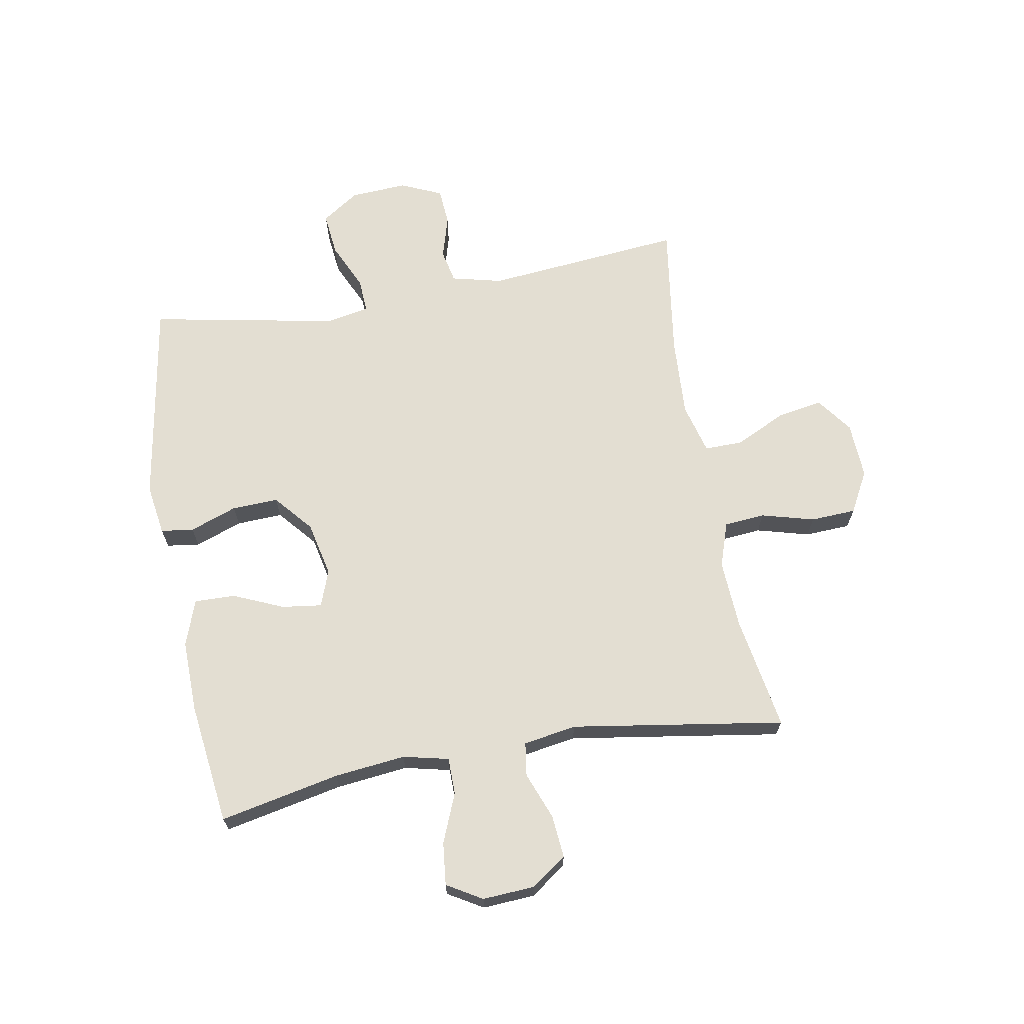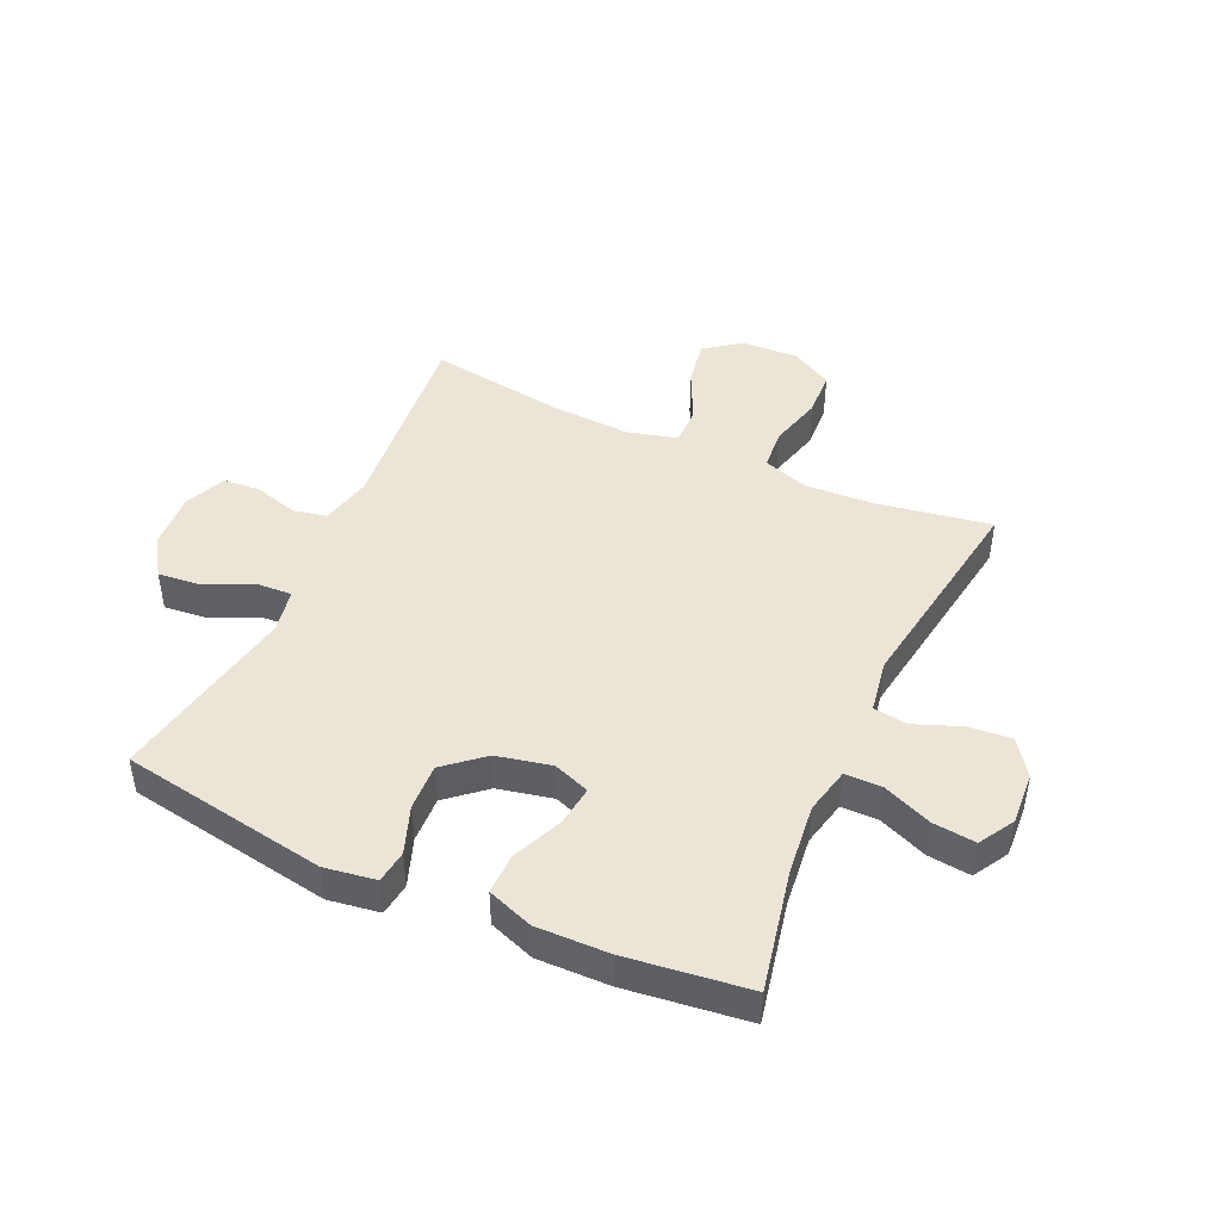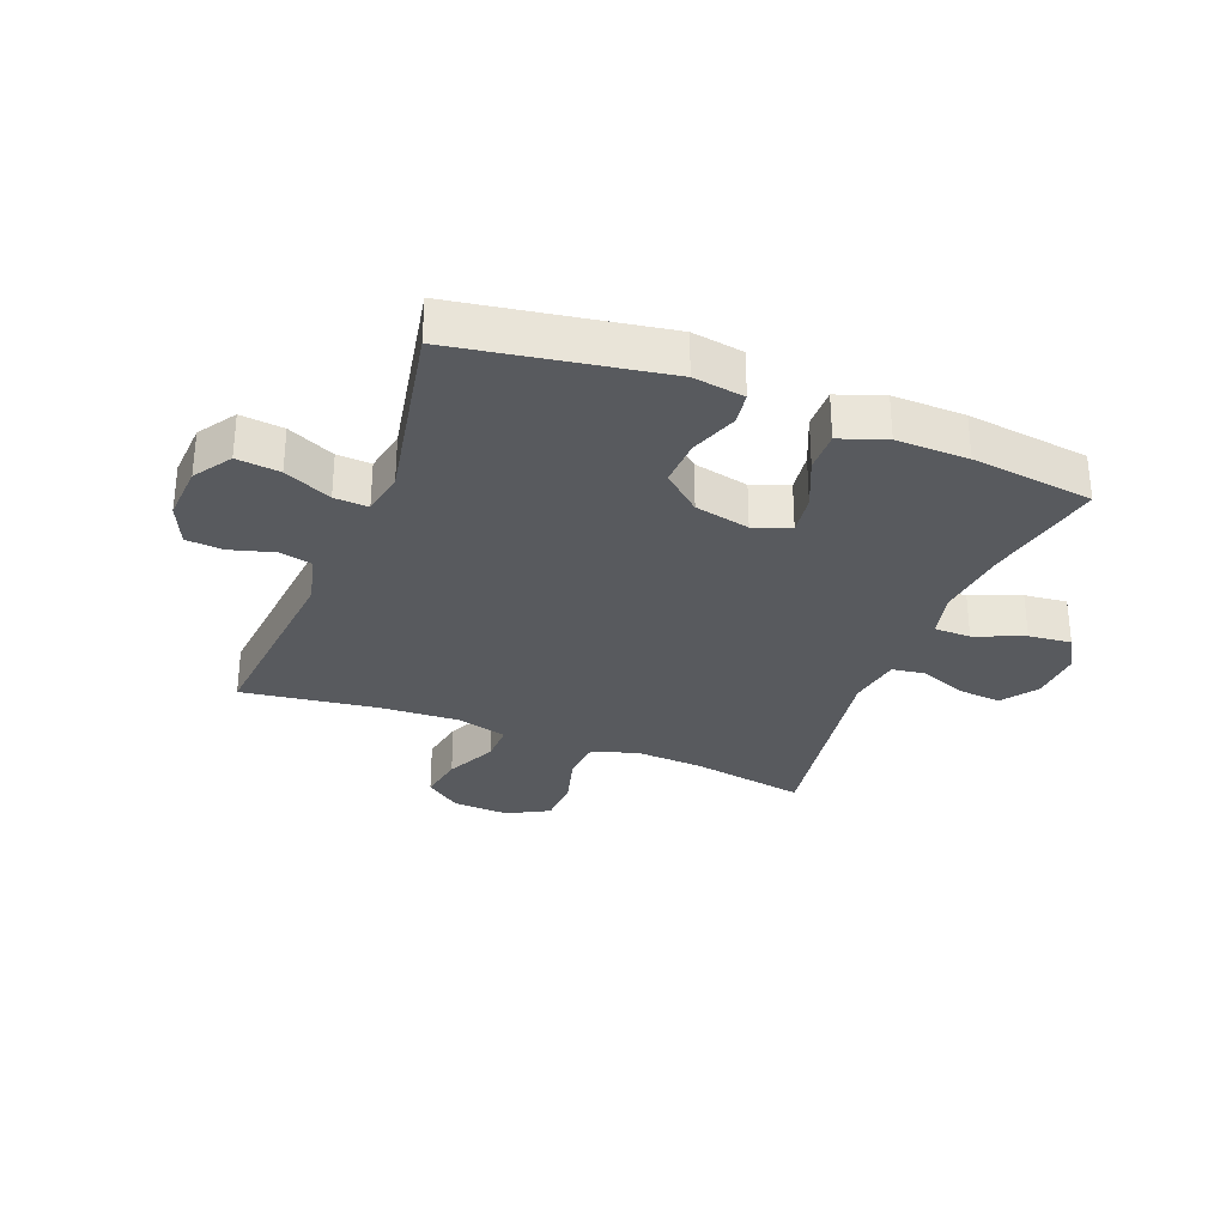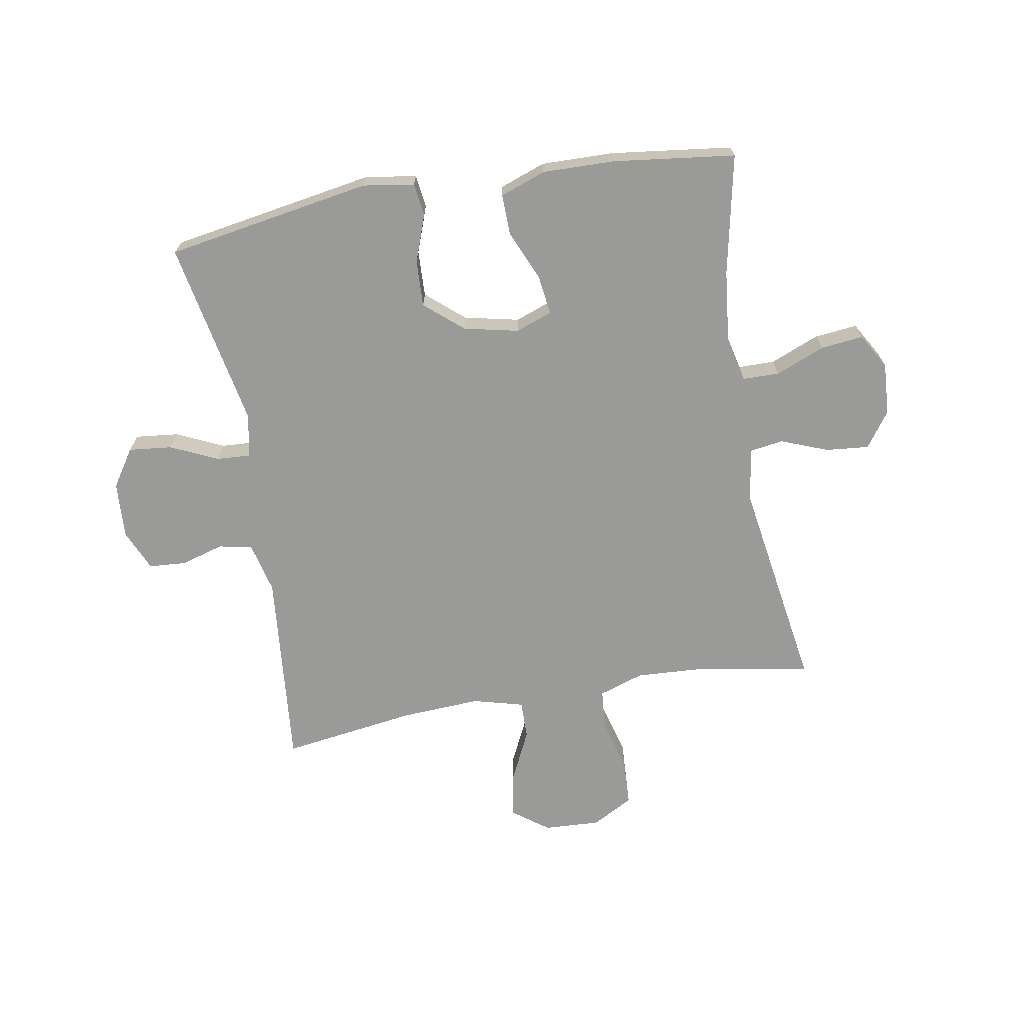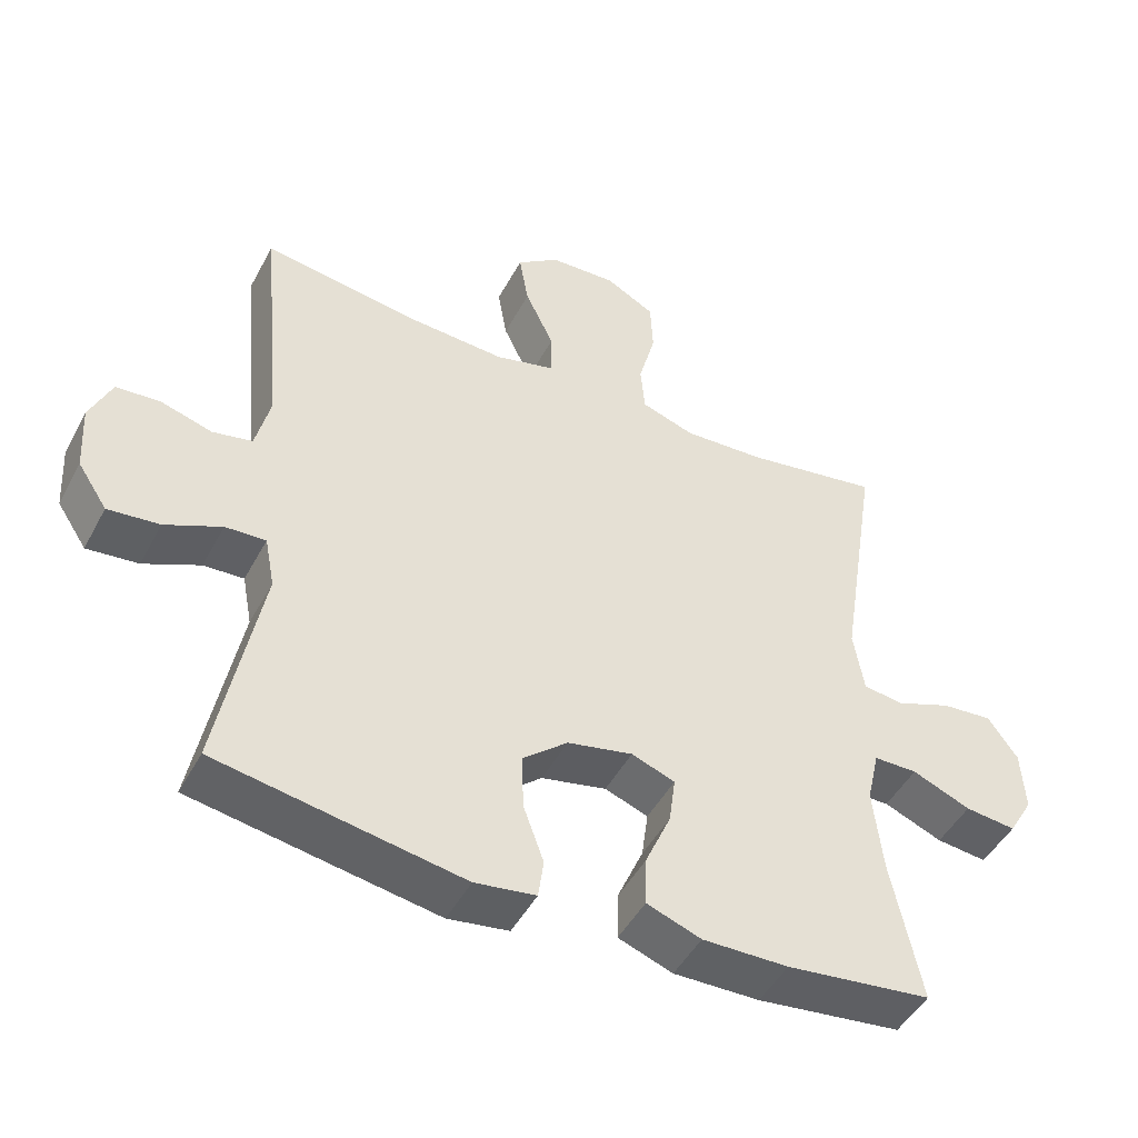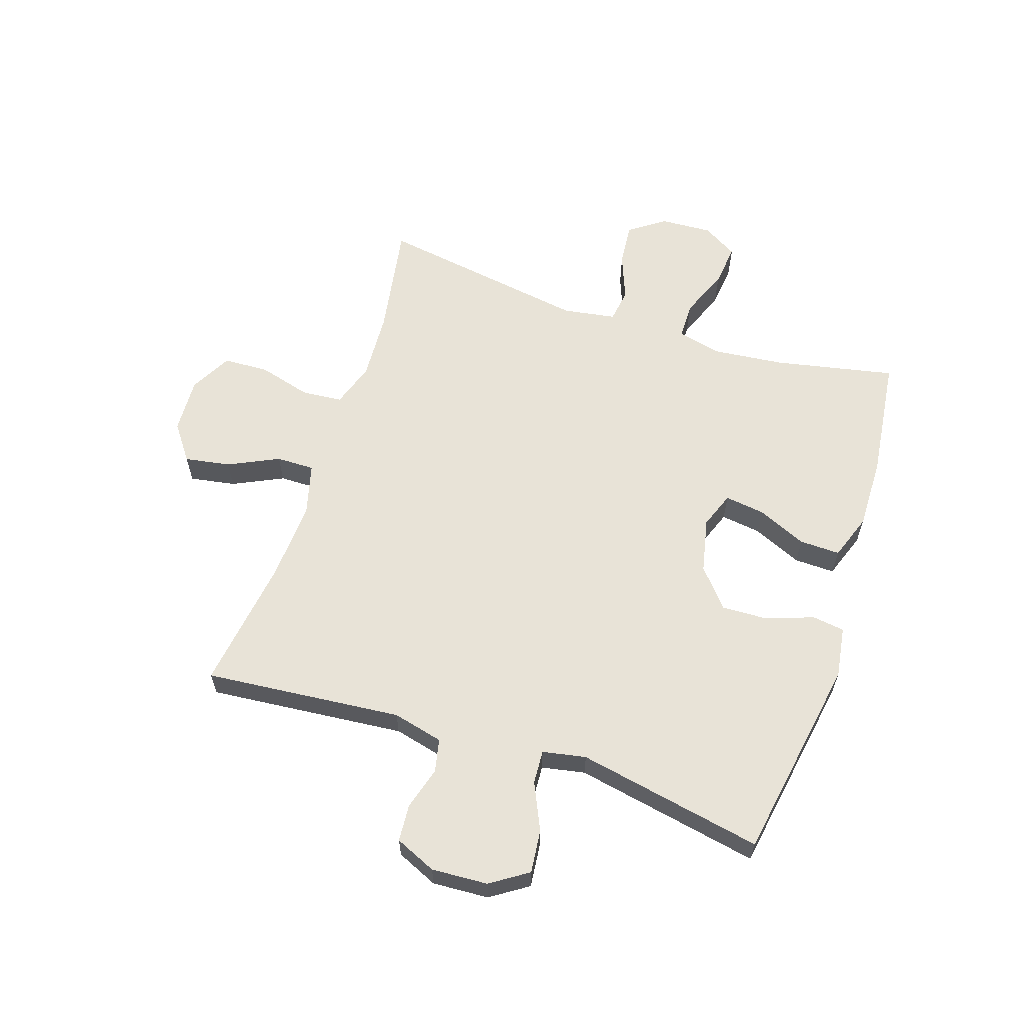
<metadata>
{"format":"obj","ext":"obj","renderer":"f3d","projection":"perspective","resolution":1024,"background":"white","views":[{"elev":67.6,"azim":-100.1,"up":"+Y"},{"elev":45.7,"azim":-155.6,"up":"+Y"},{"elev":-30.9,"azim":158.6,"up":"+Y"},{"elev":-69.2,"azim":-170.1,"up":"+Y"},{"elev":-47.3,"azim":152.9,"up":"+Z"},{"elev":61.5,"azim":108.3,"up":"+Y"}]}
</metadata>
<code>
o path1620
v -0.4496 0.0375 0.1123
v -0.4646 0.0375 0.02114
v -0.5223 0.0375 0.01282
v -0.6023 0.0375 0.04386
v -0.6761 0.0375 0.05072
v -0.7192 0.0375 -0.009789
v -0.7245 0.0375 -0.09942
v -0.6891 0.0375 -0.1596
v -0.6159 0.0375 -0.1517
v -0.5316 0.0375 -0.1173
v -0.4688 0.0375 -0.118
v -0.4507 0.0375 -0.1963
v -0.4642 0.0375 -0.3187
v -0.5068 0.0375 -0.5243
v -0.2975 0.0375 -0.5505
v -0.1733 0.0375 -0.5529
v -0.09487 0.0375 -0.5246
v -0.09639 0.0375 -0.4548
v -0.1336 0.0375 -0.3688
v -0.1427 0.0375 -0.3007
v -0.08035 0.0375 -0.2775
v 0.01368 0.0375 -0.298
v 0.07902 0.0375 -0.3537
v 0.07583 0.0375 -0.4334
v 0.04654 0.0375 -0.5142
v 0.05416 0.0375 -0.5703
v 0.142 0.0375 -0.5837
v 0.4952 0.0375 -0.5243
v 0.4338 0.0375 -0.2031
v 0.4481 0.0375 -0.1285
v 0.5064 0.0375 -0.1318
v 0.5875 0.0375 -0.1691
v 0.6618 0.0375 -0.1771
v 0.7043 0.0375 -0.1129
v 0.7101 0.0375 -0.01571
v 0.679 0.0375 0.05506
v 0.6152 0.0375 0.05976
v 0.5413 0.0375 0.0383
v 0.484 0.0375 0.05046
v 0.463 0.0375 0.1374
v 0.4952 0.0375 0.4774
v 0.2647 0.0375 0.4444
v 0.1278 0.0375 0.437
v 0.04085 0.0375 0.46
v 0.04179 0.0375 0.5255
v 0.08337 0.0375 0.6123
v 0.097 0.0375 0.6908
v 0.03573 0.0375 0.736
v -0.06087 0.0375 0.7407
v -0.1316 0.0375 0.7023
v -0.1354 0.0375 0.6242
v -0.1108 0.0375 0.5335
v -0.1168 0.0375 0.4633
v -0.194 0.0375 0.4377
v -0.3112 0.0375 0.4442
v -0.5068 0.0375 0.4774
v -0.4496 -0.0375 0.1123
v -0.4646 -0.0375 0.02114
v -0.5223 -0.0375 0.01282
v -0.6023 -0.0375 0.04386
v -0.6761 -0.0375 0.05072
v -0.7192 -0.0375 -0.009789
v -0.7245 -0.0375 -0.09942
v -0.6891 -0.0375 -0.1596
v -0.6159 -0.0375 -0.1517
v -0.5316 -0.0375 -0.1173
v -0.4688 -0.0375 -0.118
v -0.4507 -0.0375 -0.1963
v -0.4642 -0.0375 -0.3187
v -0.5068 -0.0375 -0.5243
v -0.2975 -0.0375 -0.5505
v -0.1733 -0.0375 -0.5529
v -0.09487 -0.0375 -0.5246
v -0.09639 -0.0375 -0.4548
v -0.1336 -0.0375 -0.3688
v -0.1427 -0.0375 -0.3007
v -0.08035 -0.0375 -0.2775
v 0.01368 -0.0375 -0.298
v 0.07902 -0.0375 -0.3537
v 0.07583 -0.0375 -0.4334
v 0.04654 -0.0375 -0.5142
v 0.05416 -0.0375 -0.5703
v 0.142 -0.0375 -0.5837
v 0.4952 -0.0375 -0.5243
v 0.4338 -0.0375 -0.2031
v 0.4481 -0.0375 -0.1285
v 0.5064 -0.0375 -0.1318
v 0.5875 -0.0375 -0.1691
v 0.6618 -0.0375 -0.1771
v 0.7043 -0.0375 -0.1129
v 0.7101 -0.0375 -0.01571
v 0.679 -0.0375 0.05506
v 0.6152 -0.0375 0.05976
v 0.5413 -0.0375 0.0383
v 0.484 -0.0375 0.05046
v 0.463 -0.0375 0.1374
v 0.4952 -0.0375 0.4774
v 0.2647 -0.0375 0.4444
v 0.1278 -0.0375 0.437
v 0.04085 -0.0375 0.46
v 0.04179 -0.0375 0.5255
v 0.08337 -0.0375 0.6123
v 0.097 -0.0375 0.6908
v 0.03573 -0.0375 0.736
v -0.06087 -0.0375 0.7407
v -0.1316 -0.0375 0.7023
v -0.1354 -0.0375 0.6242
v -0.1108 -0.0375 0.5335
v -0.1168 -0.0375 0.4633
v -0.194 -0.0375 0.4377
v -0.3112 -0.0375 0.4442
v -0.5068 -0.0375 0.4774
v 0.05416 0.0375 -0.5703
v 0.05416 0.0375 -0.5703
v 0.142 0.0375 -0.5837
v 0.04654 0.0375 -0.5142
v -0.2975 0.0375 -0.5505
v -0.1733 0.0375 -0.5529
v -0.09487 0.0375 -0.5246
v -0.09487 0.0375 -0.5246
v -0.5068 0.0375 -0.5243
v -0.5068 0.0375 -0.5243
v 0.4952 0.0375 -0.5243
v 0.4952 0.0375 -0.5243
v -0.09639 0.0375 -0.4548
v 0.07583 0.0375 -0.4334
v -0.1336 0.0375 -0.3688
v 0.07902 0.0375 -0.3537
v -0.4642 0.0375 -0.3187
v -0.1427 0.0375 -0.3007
v -0.1427 0.0375 -0.3007
v 0.01368 0.0375 -0.298
v 0.4338 0.0375 -0.2031
v -0.4507 0.0375 -0.1963
v -0.08035 0.0375 -0.2775
v 0.4481 0.0375 -0.1285
v 0.4481 0.0375 -0.1285
v -0.4688 0.0375 -0.118
v -0.4688 0.0375 -0.118
v 0.5875 0.0375 -0.1691
v 0.6618 0.0375 -0.1771
v 0.6618 0.0375 -0.1771
v 0.7043 0.0375 -0.1129
v 0.5064 0.0375 -0.1318
v -0.7245 0.0375 -0.09942
v -0.6891 0.0375 -0.1596
v -0.6891 0.0375 -0.1596
v -0.6159 0.0375 -0.1517
v -0.5316 0.0375 -0.1173
v 0.7101 0.0375 -0.01571
v -0.7192 0.0375 -0.009789
v 0.679 0.0375 0.05506
v 0.679 0.0375 0.05506
v -0.6761 0.0375 0.05072
v -0.6023 0.0375 0.04386
v -0.5223 0.0375 0.01282
v -0.4646 0.0375 0.02114
v -0.4646 0.0375 0.02114
v -0.4496 0.0375 0.1123
v 0.5413 0.0375 0.0383
v 0.484 0.0375 0.05046
v 0.484 0.0375 0.05046
v 0.6152 0.0375 0.05976
v 0.463 0.0375 0.1374
v 0.1278 0.0375 0.437
v 0.04085 0.0375 0.46
v 0.04085 0.0375 0.46
v 0.2647 0.0375 0.4444
v -0.194 0.0375 0.4377
v -0.3112 0.0375 0.4442
v -0.1168 0.0375 0.4633
v -0.1168 0.0375 0.4633
v -0.5068 0.0375 0.4774
v -0.5068 0.0375 0.4774
v 0.4952 0.0375 0.4774
v 0.4952 0.0375 0.4774
v 0.04179 0.0375 0.5255
v -0.1108 0.0375 0.5335
v 0.08337 0.0375 0.6123
v -0.1354 0.0375 0.6242
v 0.097 0.0375 0.6908
v 0.097 0.0375 0.6908
v -0.1316 0.0375 0.7023
v 0.03573 0.0375 0.736
v -0.06087 0.0375 0.7407
v 0.05416 -0.0375 -0.5703
v 0.05416 -0.0375 -0.5703
v 0.142 -0.0375 -0.5837
v 0.04654 -0.0375 -0.5142
v -0.2975 -0.0375 -0.5505
v -0.1733 -0.0375 -0.5529
v -0.09487 -0.0375 -0.5246
v -0.09487 -0.0375 -0.5246
v -0.5068 -0.0375 -0.5243
v -0.5068 -0.0375 -0.5243
v 0.4952 -0.0375 -0.5243
v 0.4952 -0.0375 -0.5243
v -0.09639 -0.0375 -0.4548
v 0.07583 -0.0375 -0.4334
v -0.1336 -0.0375 -0.3688
v 0.07902 -0.0375 -0.3537
v -0.4642 -0.0375 -0.3187
v -0.1427 -0.0375 -0.3007
v -0.1427 -0.0375 -0.3007
v 0.01368 -0.0375 -0.298
v 0.4338 -0.0375 -0.2031
v -0.4507 -0.0375 -0.1963
v -0.08035 -0.0375 -0.2775
v 0.4481 -0.0375 -0.1285
v 0.4481 -0.0375 -0.1285
v -0.4688 -0.0375 -0.118
v -0.4688 -0.0375 -0.118
v 0.5875 -0.0375 -0.1691
v 0.6618 -0.0375 -0.1771
v 0.6618 -0.0375 -0.1771
v 0.7043 -0.0375 -0.1129
v 0.5064 -0.0375 -0.1318
v -0.7245 -0.0375 -0.09942
v -0.6891 -0.0375 -0.1596
v -0.6891 -0.0375 -0.1596
v -0.6159 -0.0375 -0.1517
v -0.5316 -0.0375 -0.1173
v 0.7101 -0.0375 -0.01571
v -0.7192 -0.0375 -0.009789
v 0.679 -0.0375 0.05506
v 0.679 -0.0375 0.05506
v -0.6761 -0.0375 0.05072
v -0.6023 -0.0375 0.04386
v -0.5223 -0.0375 0.01282
v -0.4646 -0.0375 0.02114
v -0.4646 -0.0375 0.02114
v -0.4496 -0.0375 0.1123
v 0.5413 -0.0375 0.0383
v 0.484 -0.0375 0.05046
v 0.484 -0.0375 0.05046
v 0.6152 -0.0375 0.05976
v 0.463 -0.0375 0.1374
v 0.1278 -0.0375 0.437
v 0.04085 -0.0375 0.46
v 0.04085 -0.0375 0.46
v 0.2647 -0.0375 0.4444
v -0.194 -0.0375 0.4377
v -0.3112 -0.0375 0.4442
v -0.1168 -0.0375 0.4633
v -0.1168 -0.0375 0.4633
v -0.5068 -0.0375 0.4774
v -0.5068 -0.0375 0.4774
v 0.4952 -0.0375 0.4774
v 0.4952 -0.0375 0.4774
v 0.04179 -0.0375 0.5255
v -0.1108 -0.0375 0.5335
v 0.08337 -0.0375 0.6123
v -0.1354 -0.0375 0.6242
v 0.097 -0.0375 0.6908
v 0.097 -0.0375 0.6908
v -0.1316 -0.0375 0.7023
v 0.03573 -0.0375 0.736
v -0.06087 -0.0375 0.7407
f 202 203 207
f 244 239 251
f 200 191 198
f 239 208 238
f 238 208 205
f 207 203 211
f 222 228 221
f 250 251 239
f 190 200 202
f 196 201 199
f 191 200 190
f 209 205 206
f 238 205 237
f 200 203 202
f 228 222 229
f 206 201 196
f 229 222 211
f 234 209 217
f 218 221 224
f 219 221 218
f 223 213 216
f 211 203 230
f 230 203 208
f 190 202 194
f 198 191 192
f 242 232 208
f 251 250 253
f 206 205 201
f 254 257 252
f 241 237 248
f 199 189 188
f 238 237 241
f 196 199 188
f 256 253 258
f 205 209 237
f 188 189 186
f 230 208 232
f 224 221 228
f 257 258 252
f 217 213 233
f 252 253 250
f 236 223 225
f 229 211 230
f 233 213 223
f 227 224 228
f 246 232 243
f 233 223 236
f 244 242 239
f 237 209 234
f 243 232 242
f 234 217 233
f 216 213 214
f 253 252 258
f 242 208 239
f 114 27 83 187
f 25 26 82 81
f 15 16 72 71
f 16 120 193 72
f 122 15 71 195
f 27 124 197 83
f 17 18 74 73
f 24 25 81 80
f 18 19 75 74
f 23 24 80 79
f 13 14 70 69
f 19 131 204 75
f 22 23 79 78
f 28 29 85 84
f 12 13 69 68
f 20 21 77 76
f 21 22 78 77
f 29 137 210 85
f 139 12 68 212
f 32 142 215 88
f 33 34 90 89
f 31 32 88 87
f 7 147 220 63
f 8 9 65 64
f 9 10 66 65
f 30 31 87 86
f 10 11 67 66
f 34 35 91 90
f 6 7 63 62
f 35 153 226 91
f 5 6 62 61
f 4 5 61 60
f 3 4 60 59
f 158 3 59 231
f 1 2 58 57
f 38 162 235 94
f 37 38 94 93
f 36 37 93 92
f 39 40 96 95
f 43 167 240 99
f 42 43 99 98
f 54 55 111 110
f 172 54 110 245
f 174 1 57 247
f 176 42 98 249
f 40 41 97 96
f 44 45 101 100
f 55 56 112 111
f 52 53 109 108
f 45 46 102 101
f 51 52 108 107
f 46 182 255 102
f 50 51 107 106
f 47 48 104 103
f 49 50 106 105
f 48 49 105 104
f 129 134 130
f 171 178 166
f 127 125 118
f 166 165 135
f 165 132 135
f 134 138 130
f 149 148 155
f 177 166 178
f 117 129 127
f 123 126 128
f 118 117 127
f 136 133 132
f 165 164 132
f 127 129 130
f 155 156 149
f 133 123 128
f 156 138 149
f 161 144 136
f 145 151 148
f 146 145 148
f 150 143 140
f 138 157 130
f 157 135 130
f 117 121 129
f 125 119 118
f 169 135 159
f 178 180 177
f 133 128 132
f 181 179 184
f 168 175 164
f 126 115 116
f 165 168 164
f 123 115 126
f 183 185 180
f 132 164 136
f 115 113 116
f 157 159 135
f 151 155 148
f 184 179 185
f 144 160 140
f 179 177 180
f 163 152 150
f 156 157 138
f 160 150 140
f 154 155 151
f 173 170 159
f 160 163 150
f 171 166 169
f 164 161 136
f 170 169 159
f 161 160 144
f 143 141 140
f 180 185 179
f 169 166 135

</code>
